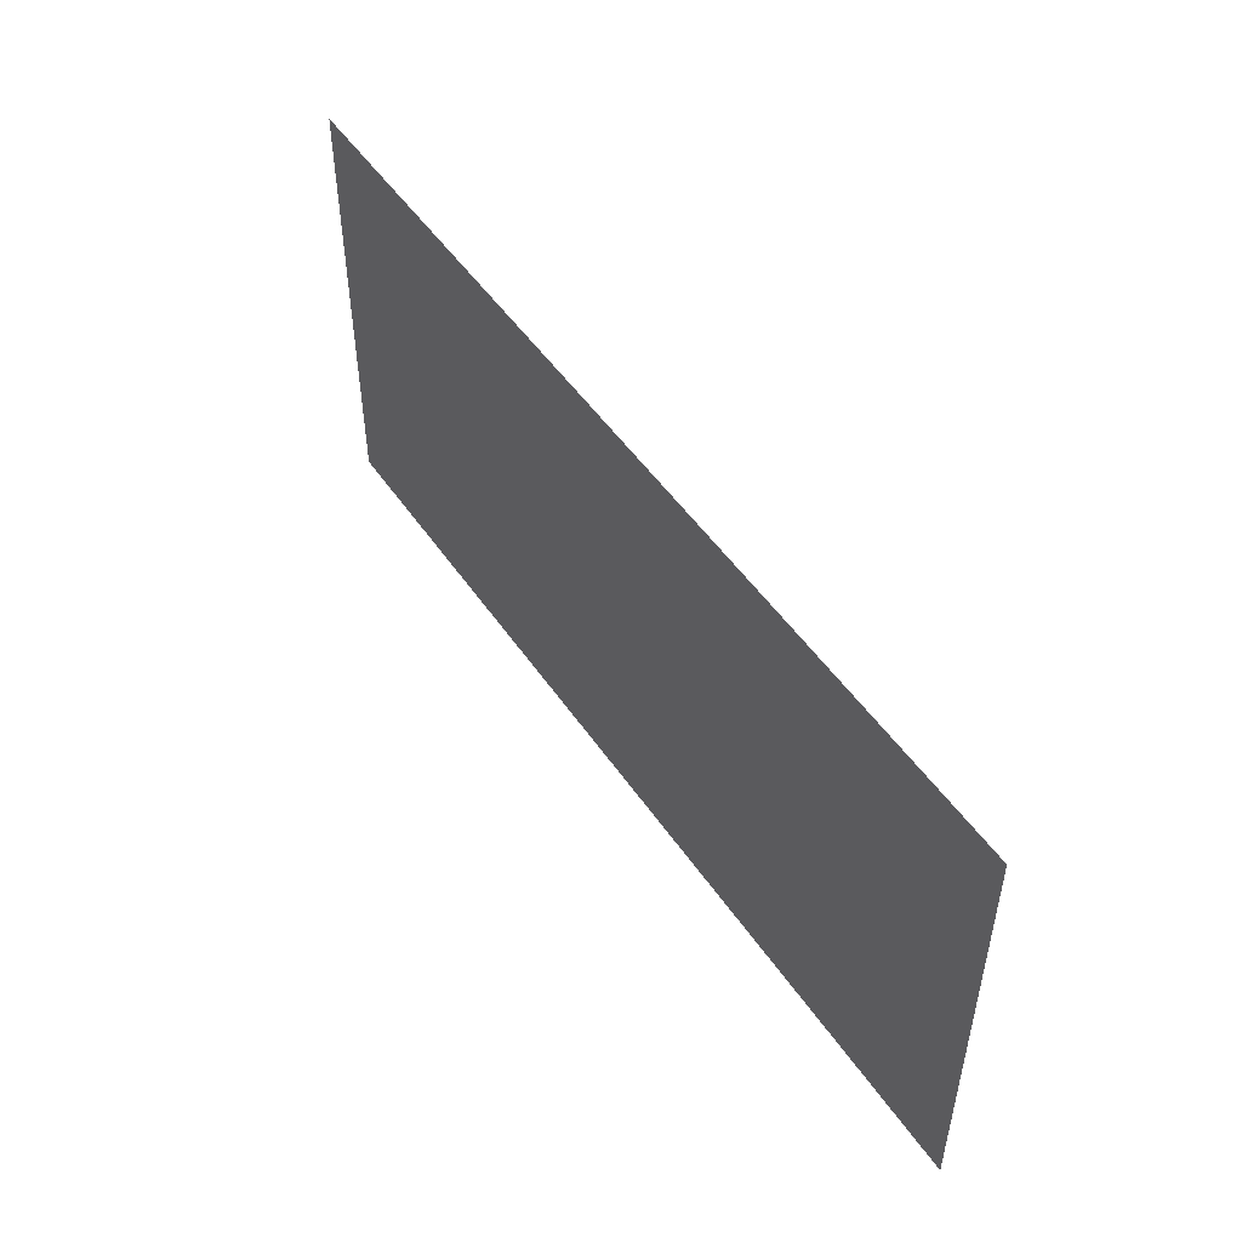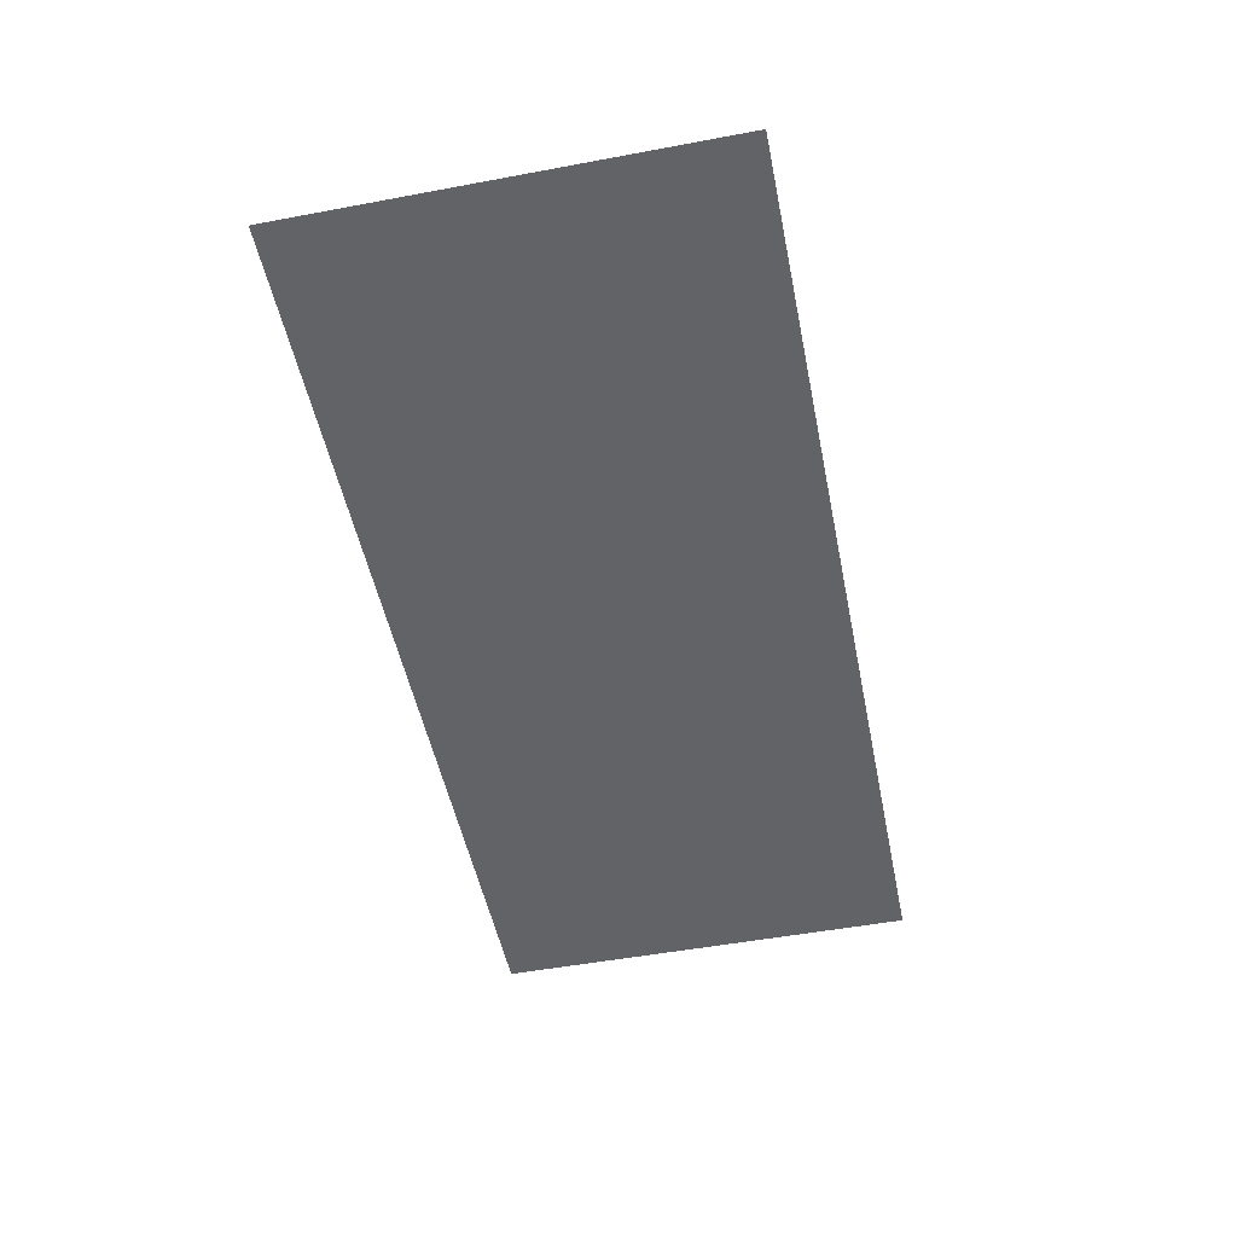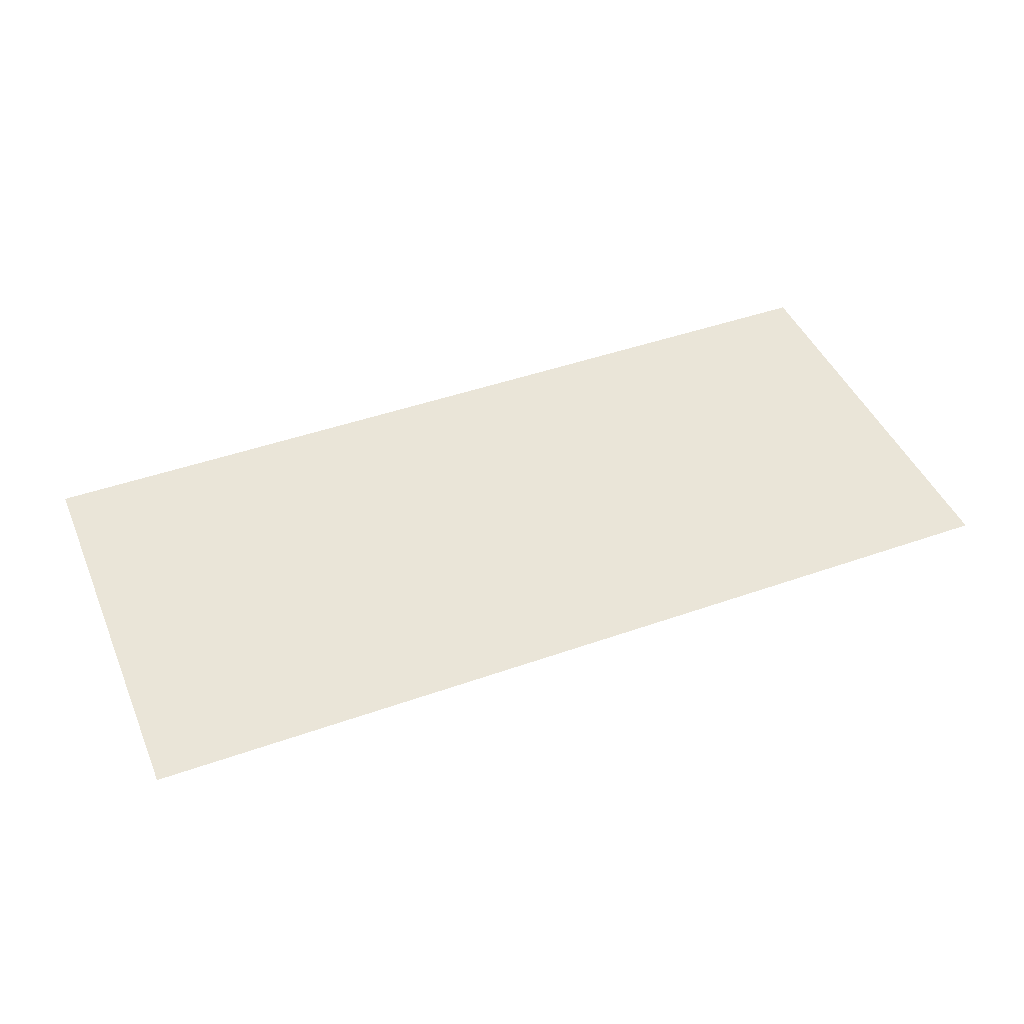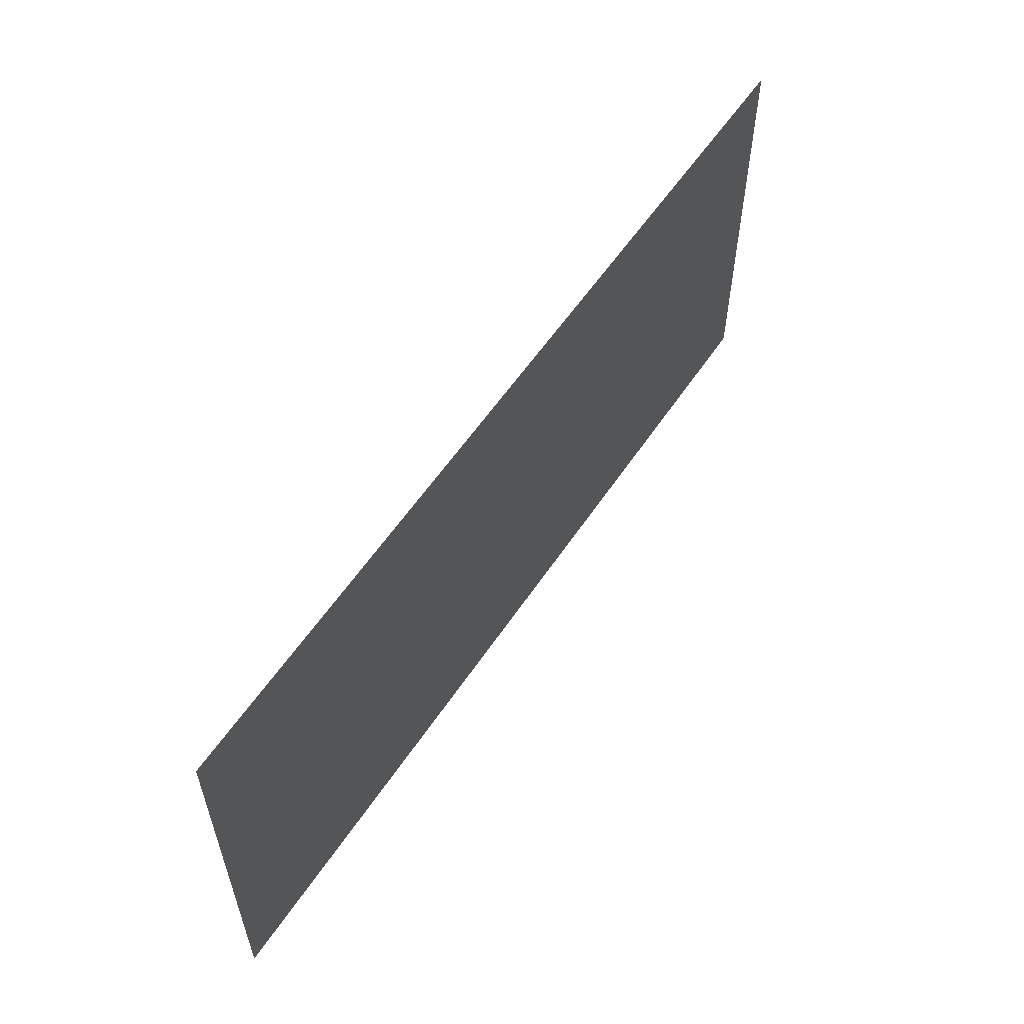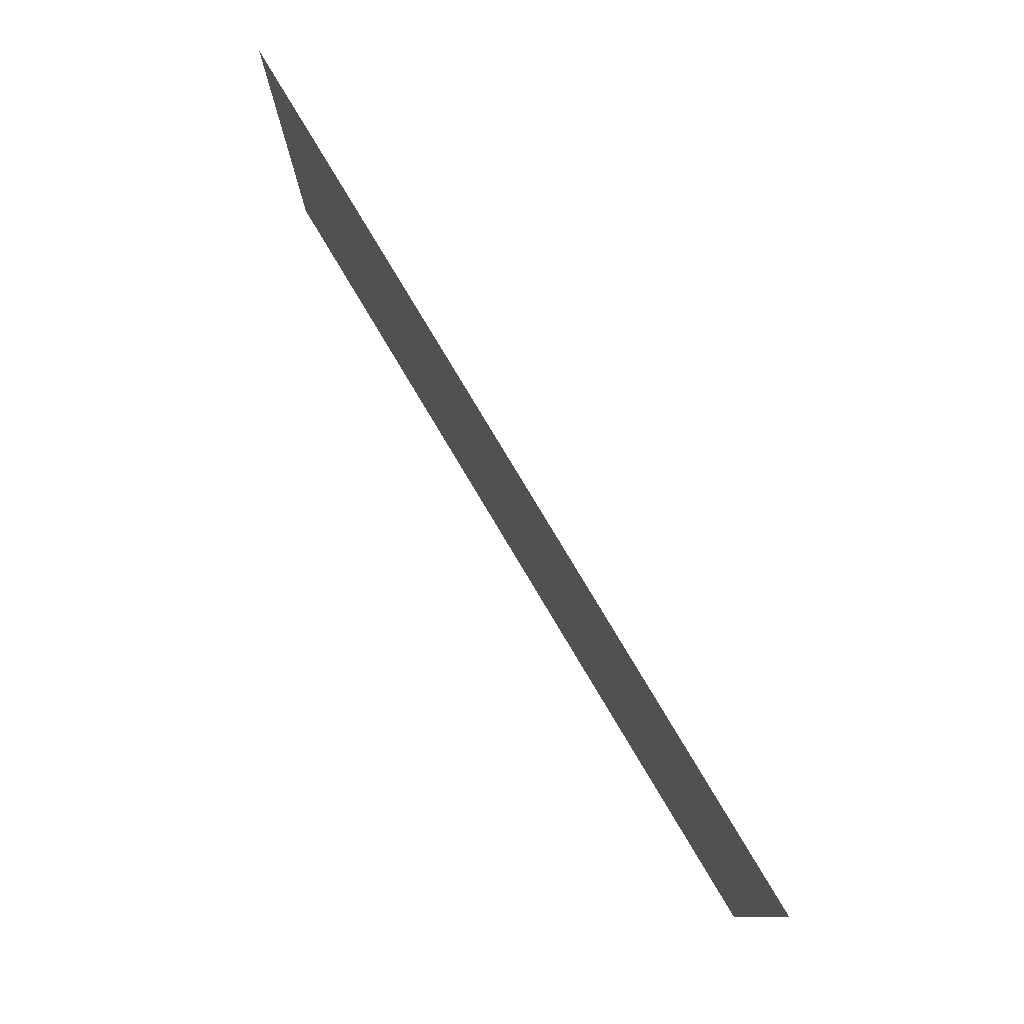
<metadata>
{"format":"obj","ext":"obj","renderer":"f3d","projection":"perspective","resolution":1024,"background":"white","views":[{"elev":49.8,"azim":57.0,"up":"+Z"},{"elev":-51.0,"azim":101.5,"up":"+Y"},{"elev":44.8,"azim":-22.3,"up":"+Y"},{"elev":57.0,"azim":123.3,"up":"+Z"},{"elev":78.3,"azim":-120.8,"up":"+Z"}]}
</metadata>
<code>
v -0.122 -0.0125 0.000605
v -0.2 -0.0125 0.000605
v -0.2 -0.0125 -0.3672
v -0.122 -0.0125 -0.3672
v 0.4 -0.0125 0.000605
v 0.278 -0.0125 0.000605
v 0.278 -0.0125 -0.3672
v 0.4 -0.0125 -0.3672
v -0.4 -0.0125 -0.3672
v -0.2671 -0.0125 -0.122
v -0.2692 -0.0125 0.000605
v -0.4 -0.0125 0.000605
v -0.4 -0.0125 -0.3672
v -0.2644 -0.0125 -0.2446
v -0.2671 -0.0125 -0.122
v -0.4 -0.0125 -0.3672
v -0.2611 -0.0125 -0.3672
v -0.2644 -0.0125 -0.2446
v -0.2 -0.0125 0.000605
v -0.2692 -0.0125 0.000605
v -0.2671 -0.0125 -0.122
v -0.2 -0.0125 0.000605
v -0.2671 -0.0125 -0.122
v -0.2644 -0.0125 -0.2446
v -0.2 -0.0125 -0.3672
v -0.2 -0.0125 -0.3672
v -0.2644 -0.0125 -0.2446
v -0.2611 -0.0125 -0.3672
v -0.122 -0.0125 0.000605
v -0.01911 -0.0125 -0.04727
v -0.01911 -0.0125 0.000605
v -0.122 -0.0125 0.000605
v -0.01911 -0.0125 -0.09
v -0.01911 -0.0125 -0.04727
v -0.122 -0.0125 0.000605
v -0.01911 -0.0125 -0.1658
v -0.01911 -0.0125 -0.09
v -0.122 -0.0125 0.000605
v -0.122 -0.0125 -0.3672
v -0.01911 -0.0125 -0.1984
v -0.01911 -0.0125 -0.1658
v 0.05239 -0.0125 0.000605
v -0.01066 -0.0125 0.000605
v 0.1751 -0.0125 -0.1424
v 0.1751 -0.0125 -0.09388
v 0.1751 -0.0125 -0.04922
v 0.1751 -0.0125 0.000605
v 0.1104 -0.0125 0.000605
v 0.1751 -0.0125 -0.04922
v 0.278 -0.0125 0.000605
v 0.1751 -0.0125 0.000605
v 0.278 -0.0125 0.000605
v 0.1751 -0.0125 -0.04922
v 0.1751 -0.0125 -0.09388
v 0.278 -0.0125 0.000605
v 0.1751 -0.0125 -0.09388
v 0.1751 -0.0125 -0.1424
v 0.278 -0.0125 0.000605
v 0.1751 -0.0125 -0.1424
v 0.1751 -0.0125 -0.1968
v 0.278 -0.0125 -0.3672
v -0.01911 -0.0125 -0.04727
v -0.01911 -0.0125 -0.09
v 0.1751 -0.0125 -0.2396
v 0.1751 -0.0125 -0.1968
v -0.01911 -0.0125 -0.1658
v -0.01911 -0.0125 -0.1984
v 0.1751 -0.0125 -0.3479
v 0.1751 -0.0125 -0.3153
v -0.01911 -0.0125 -0.292
v -0.01911 -0.0125 -0.3239
v 0.0371 -0.0125 -0.3672
v 0.07846 -0.0125 -0.3672
v -0.122 -0.0125 -0.3672
v -0.01911 -0.0125 -0.292
v -0.01911 -0.0125 -0.1984
v -0.122 -0.0125 -0.3672
v -0.01911 -0.0125 -0.3239
v -0.01911 -0.0125 -0.292
v -0.122 -0.0125 -0.3672
v -0.01911 -0.0125 -0.3672
v -0.01911 -0.0125 -0.3239
v 0.278 -0.0125 -0.3672
v 0.1751 -0.0125 -0.1968
v 0.1751 -0.0125 -0.2396
v 0.278 -0.0125 -0.3672
v 0.1751 -0.0125 -0.2396
v 0.1751 -0.0125 -0.3153
v 0.278 -0.0125 -0.3672
v 0.1751 -0.0125 -0.3153
v 0.1751 -0.0125 -0.3479
v 0.278 -0.0125 -0.3672
v 0.1751 -0.0125 -0.3479
v 0.1751 -0.0125 -0.3672
v 0.05239 -0.0125 0.000605
v 0.1751 -0.0125 -0.09388
v 0.1751 -0.0125 -0.04922
v 0.1104 -0.0125 0.000605
v -0.01911 -0.0125 -0.04727
v 0.1751 -0.0125 -0.1968
v 0.1751 -0.0125 -0.1424
v -0.01911 -0.0125 -0.04727
v 0.1751 -0.0125 -0.1424
v -0.01066 -0.0125 0.000605
v -0.01911 -0.0125 0.000605
v -0.01911 -0.0125 -0.1658
v 0.1751 -0.0125 -0.3153
v 0.1751 -0.0125 -0.2396
v -0.01911 -0.0125 -0.09
v -0.01911 -0.0125 -0.292
v 0.1751 -0.0125 -0.3479
v -0.01911 -0.0125 -0.1984
v -0.01911 -0.0125 -0.292
v 0.07846 -0.0125 -0.3672
v 0.1751 -0.0125 -0.3672
v 0.1751 -0.0125 -0.3479
v 0.0371 -0.0125 -0.3672
v -0.01911 -0.0125 -0.3239
v -0.01911 -0.0125 -0.3672
g mesh7322263
f 1 2 3
f 3 4 1
f 5 6 7
f 7 8 5
f 9 10 11
f 11 12 9
f 13 14 15
f 16 17 18
f 19 20 21
f 22 23 24
f 24 25 22
f 26 27 28
f 29 30 31
f 32 33 34
f 35 36 37
f 38 39 40
f 40 41 38
f 42 43 44
f 44 45 42
f 46 47 48
f 49 50 51
f 52 53 54
f 55 56 57
f 58 59 60
f 60 61 58
f 62 63 64
f 64 65 62
f 66 67 68
f 68 69 66
f 70 71 72
f 72 73 70
f 74 75 76
f 77 78 79
f 80 81 82
f 83 84 85
f 86 87 88
f 89 90 91
f 92 93 94
f 95 96 97
f 97 98 95
f 99 100 101
f 102 103 104
f 104 105 102
f 106 107 108
f 108 109 106
f 110 111 112
f 113 114 115
f 115 116 113
f 117 118 119

</code>
